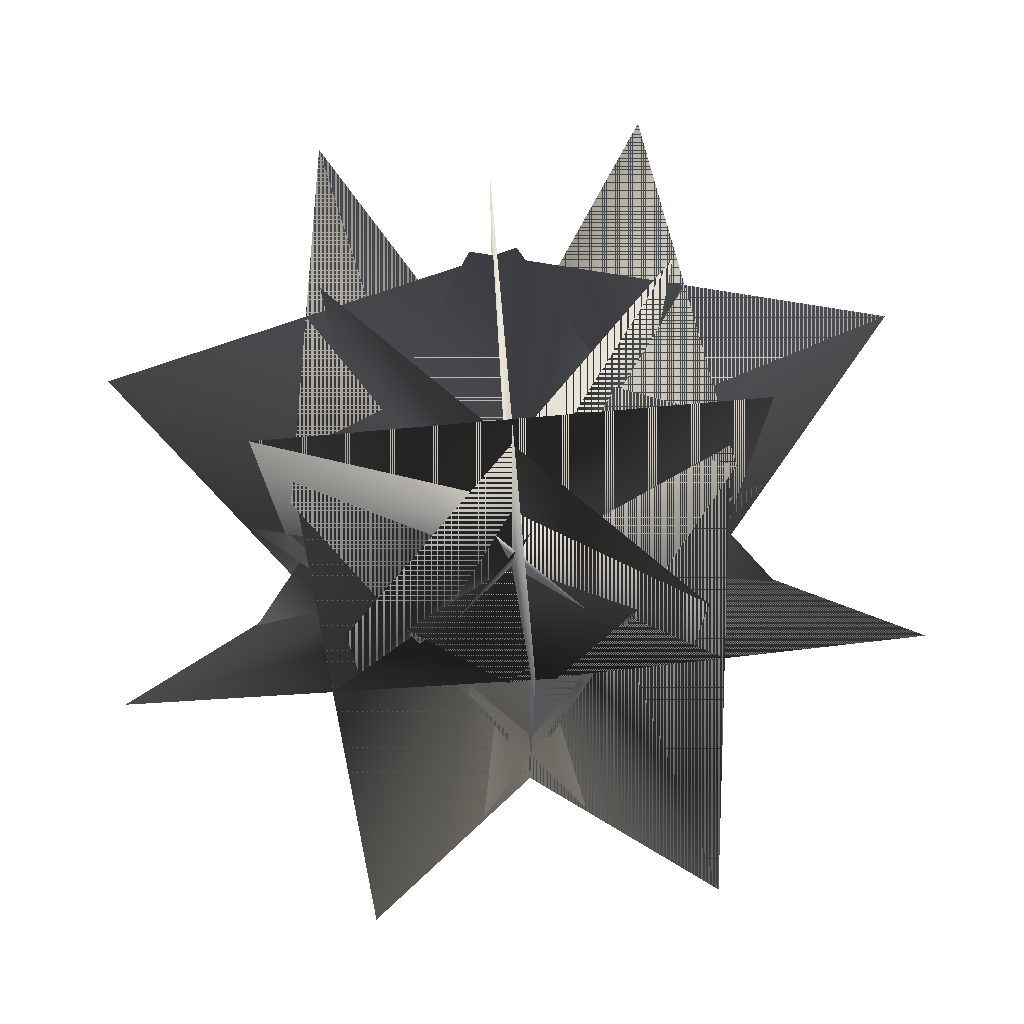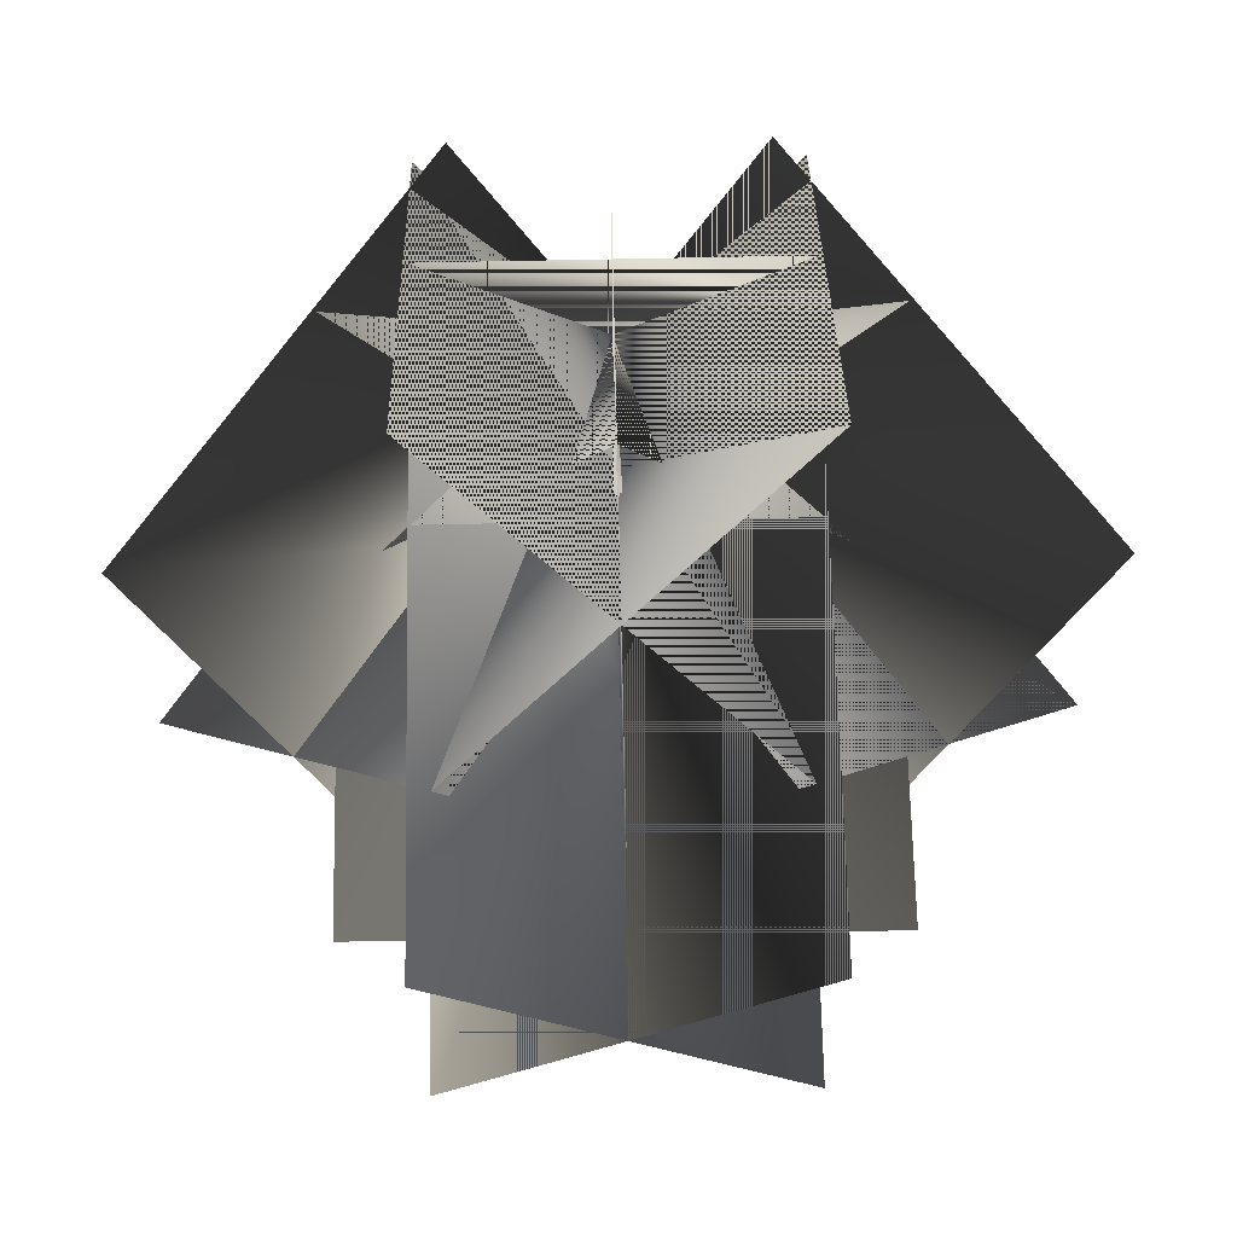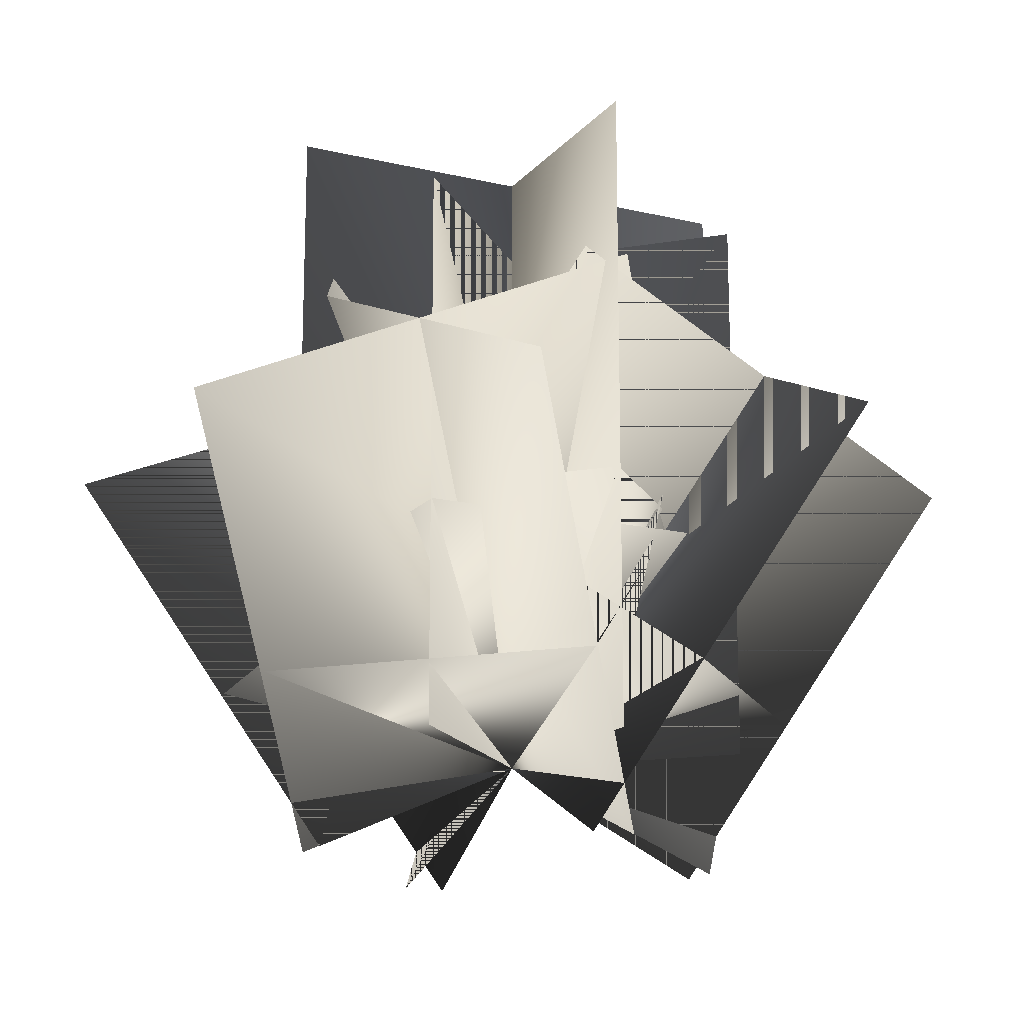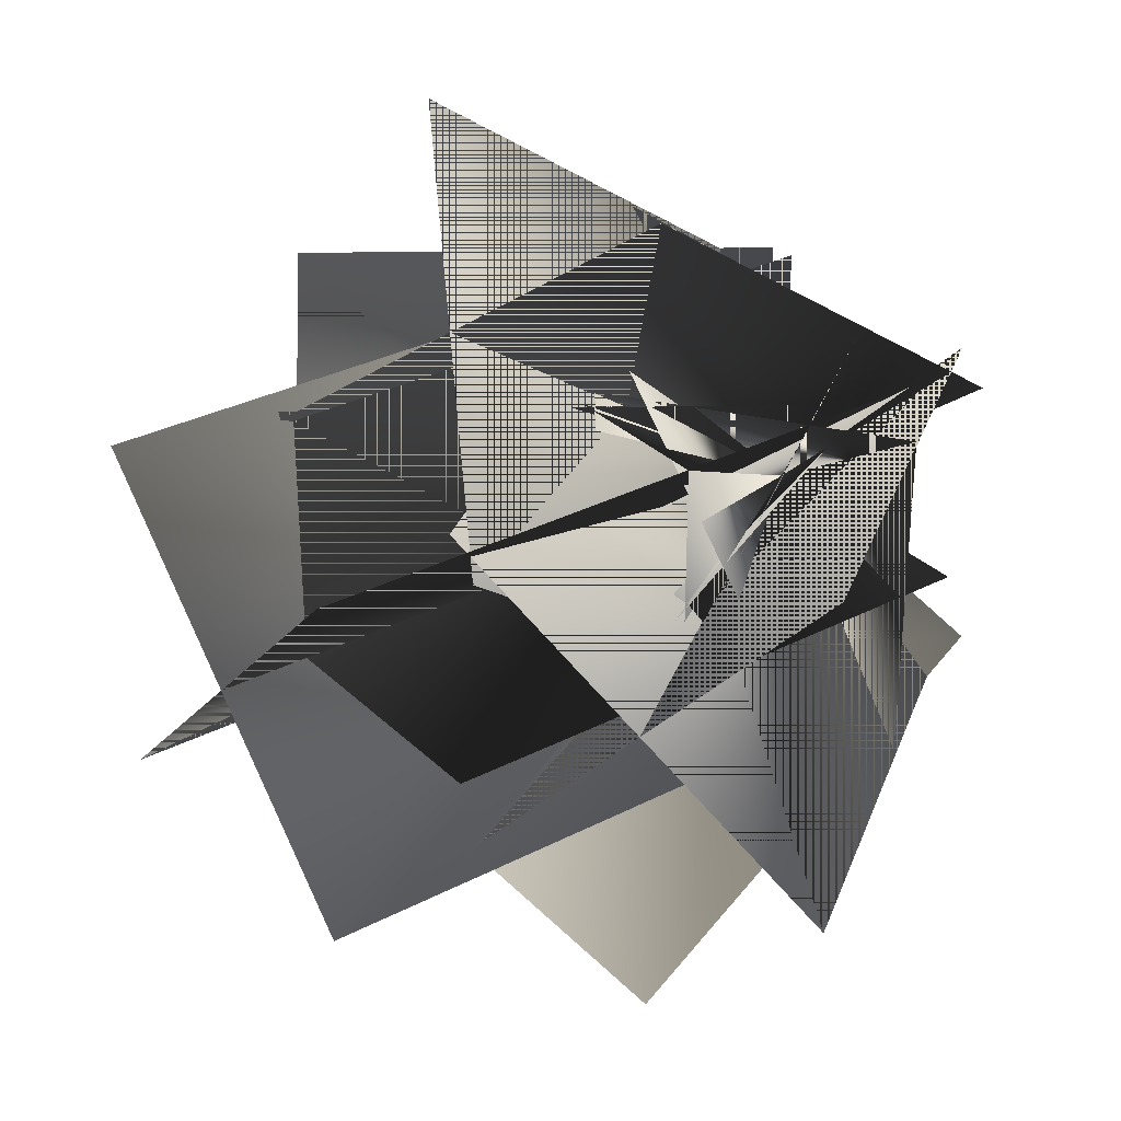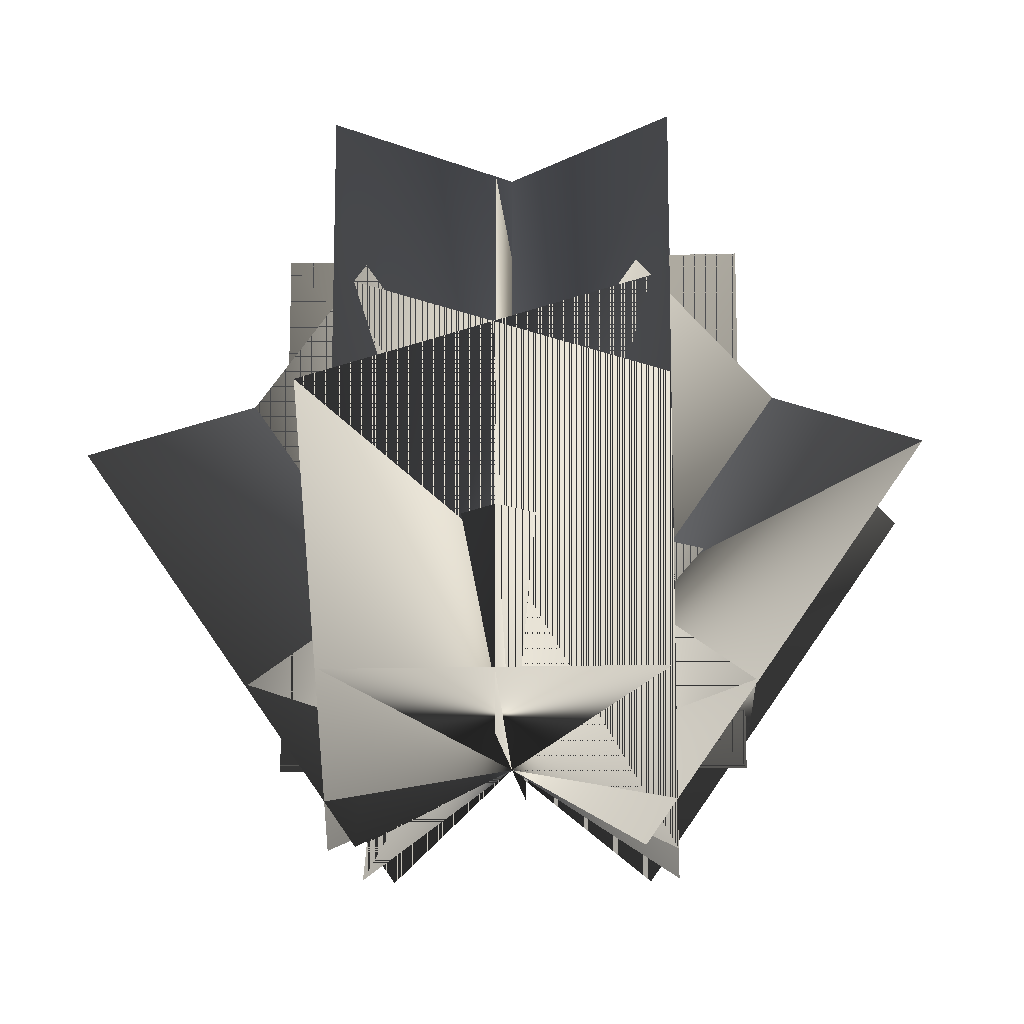
<metadata>
{"format":"obj","ext":"obj","renderer":"f3d","projection":"perspective","resolution":1024,"background":"white","views":[{"elev":76.8,"azim":-50.0,"up":"+Y"},{"elev":67.4,"azim":178.8,"up":"+Z"},{"elev":-16.2,"azim":19.0,"up":"+Y"},{"elev":31.1,"azim":-126.6,"up":"+Z"},{"elev":-14.1,"azim":93.8,"up":"+Y"}]}
</metadata>
<code>
v  0.1768 0 0.1768
v  -0.1768 0 -0.1768
v  -0.1768 0.6705 -0.1768
v  0.1768 0.6705 0.1768
v  -0.1768 0 0.1768
v  0.1768 -0 -0.1768
v  0.1768 0.6705 -0.1768
v  -0.1768 0.6705 0.1768
v  0.1742 0.2683 0.1742
v  0.1742 0.2683 -0.1742
v  -0 0 0
v  -0.1742 0.2683 -0.1742
v  -0.1742 0.2683 0.1742
v  -0.25 0 -0
v  0.25 0 -0
v  0.25 0.5785 -0
v  -0.25 0.5785 -0
v  0 0 -0.25
v  0 0 0.25
v  0 0.5785 0.25
v  0 0.5785 -0.25
v  -0.2463 0.2315 -0
v  -0 0.2315 0.2463
v  0 0 -0
v  0.2463 0.2315 0
v  0 0.2315 -0.2463
v  -0.1448 0.1014 -0.1768
v  0.1448 -0.1014 0.1768
v  0.4316 0.3082 0.1768
v  0.142 0.511 -0.1768
v  0.1448 -0.1014 -0.1768
v  -0.1448 0.1014 0.1768
v  0.142 0.511 0.1768
v  0.4316 0.3082 -0.1768
v  -0.0279 0.2638 -0.1742
v  -0.0279 0.2638 0.1742
v  -0 -0 0
v  0.2574 0.064 0.1742
v  0.2574 0.064 -0.1742
v  0.1768 0.1014 -0.1448
v  -0.1768 -0.1014 0.1448
v  -0.1768 0.3082 0.4316
v  0.1768 0.511 0.142
v  0.1768 -0.1014 0.1448
v  -0.1768 0.1014 -0.1448
v  -0.1768 0.511 0.142
v  0.1768 0.3082 0.4316
v  0.1742 0.2638 -0.0279
v  -0.1742 0.2638 -0.0279
v  0 -0 -0
v  -0.1742 0.064 0.2574
v  0.1742 0.064 0.2574
v  0.1448 0.1014 0.1768
v  -0.1448 -0.1014 -0.1768
v  -0.4316 0.3082 -0.1768
v  -0.142 0.511 0.1768
v  -0.1448 -0.1014 0.1768
v  0.1448 0.1014 -0.1768
v  -0.142 0.511 -0.1768
v  -0.4316 0.3082 0.1768
v  0.0279 0.2638 0.1742
v  0.0279 0.2638 -0.1742
v  -0.2574 0.064 -0.1742
v  -0.2574 0.064 0.1742
v  -0.1768 0.1014 0.1448
v  0.1768 -0.1014 -0.1448
v  0.1768 0.3082 -0.4316
v  -0.1768 0.511 -0.142
v  -0.1768 -0.1014 -0.1448
v  0.1768 0.1014 0.1448
v  0.1768 0.511 -0.142
v  -0.1768 0.3082 -0.4316
v  -0.1742 0.2638 0.0279
v  0.1742 0.2638 0.0279
v  0 0 0
v  0.1742 0.064 -0.2574
v  -0.1742 0.064 -0.2574
g Fireweed
f 1 2 3 4
f 1 4 3 2
f 5 6 7 8
f 5 8 7 6
f 9 10 11
f 10 12 11
f 12 13 11
f 13 9 11
f 9 11 10
f 10 11 12
f 12 11 13
f 13 11 9
f 14 15 16 17
f 14 17 16 15
f 18 19 20 21
f 18 21 20 19
f 22 23 24
f 23 25 24
f 25 26 24
f 26 22 24
f 22 24 23
f 23 24 25
f 25 24 26
f 26 24 22
f 27 28 29 30
f 27 30 29 28
f 31 32 33 34
f 31 34 33 32
f 35 36 37
f 36 38 37
f 38 39 37
f 39 35 37
f 35 37 36
f 36 37 38
f 38 37 39
f 39 37 35
f 40 41 42 43
f 40 43 42 41
f 44 45 46 47
f 44 47 46 45
f 48 49 50
f 49 51 50
f 51 52 50
f 52 48 50
f 48 50 49
f 49 50 51
f 51 50 52
f 52 50 48
f 53 54 55 56
f 53 56 55 54
f 57 58 59 60
f 57 60 59 58
f 61 62 24
f 62 63 24
f 63 64 24
f 64 61 24
f 61 24 62
f 62 24 63
f 63 24 64
f 64 24 61
f 65 66 67 68
f 65 68 67 66
f 69 70 71 72
f 69 72 71 70
f 73 74 75
f 74 76 75
f 76 77 75
f 77 73 75
f 73 75 74
f 74 75 76
f 76 75 77
f 77 75 73

</code>
